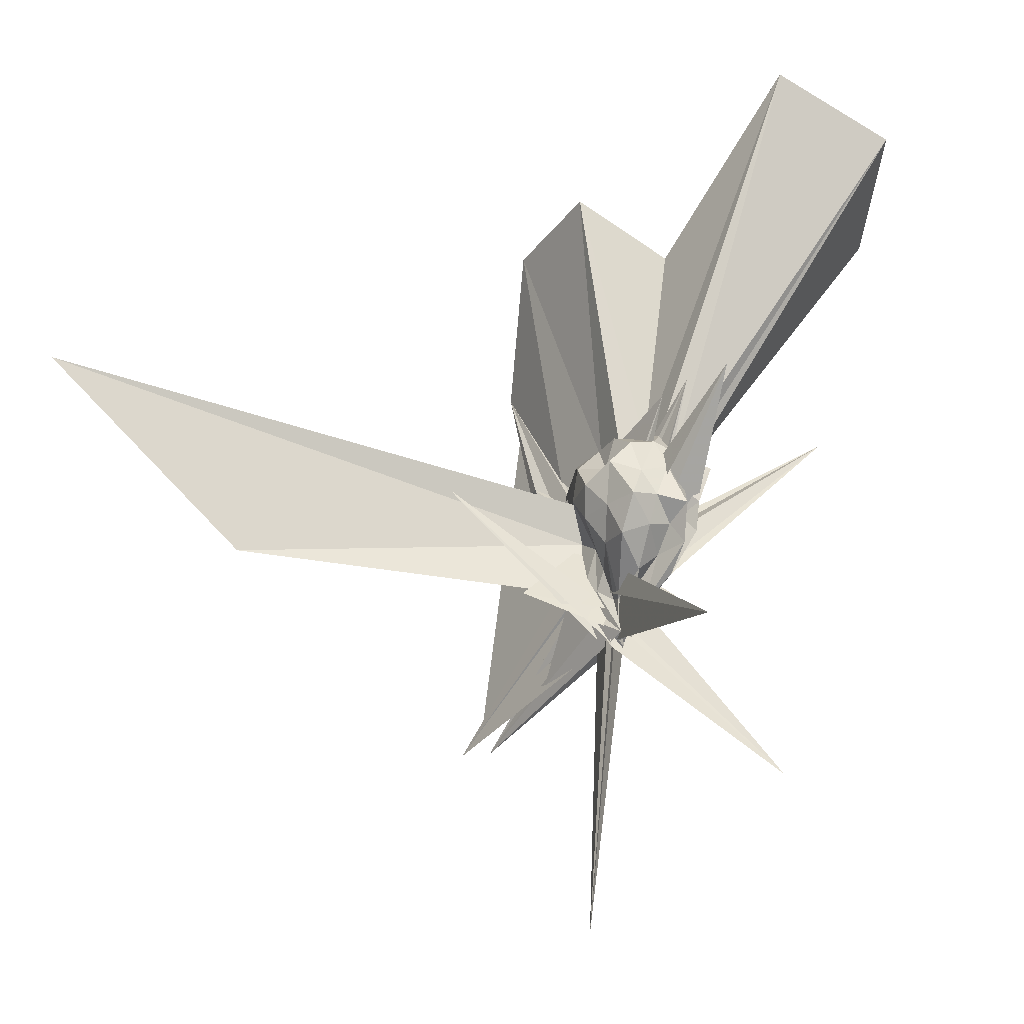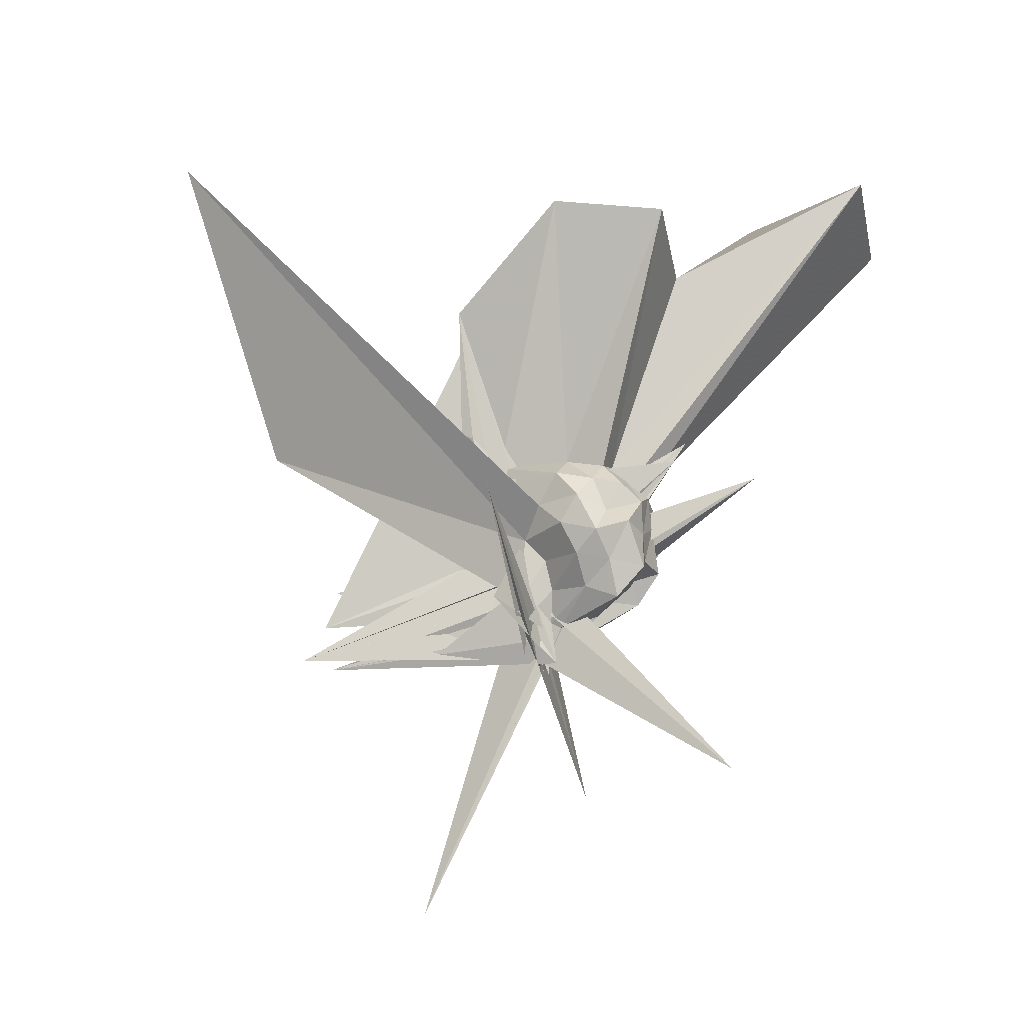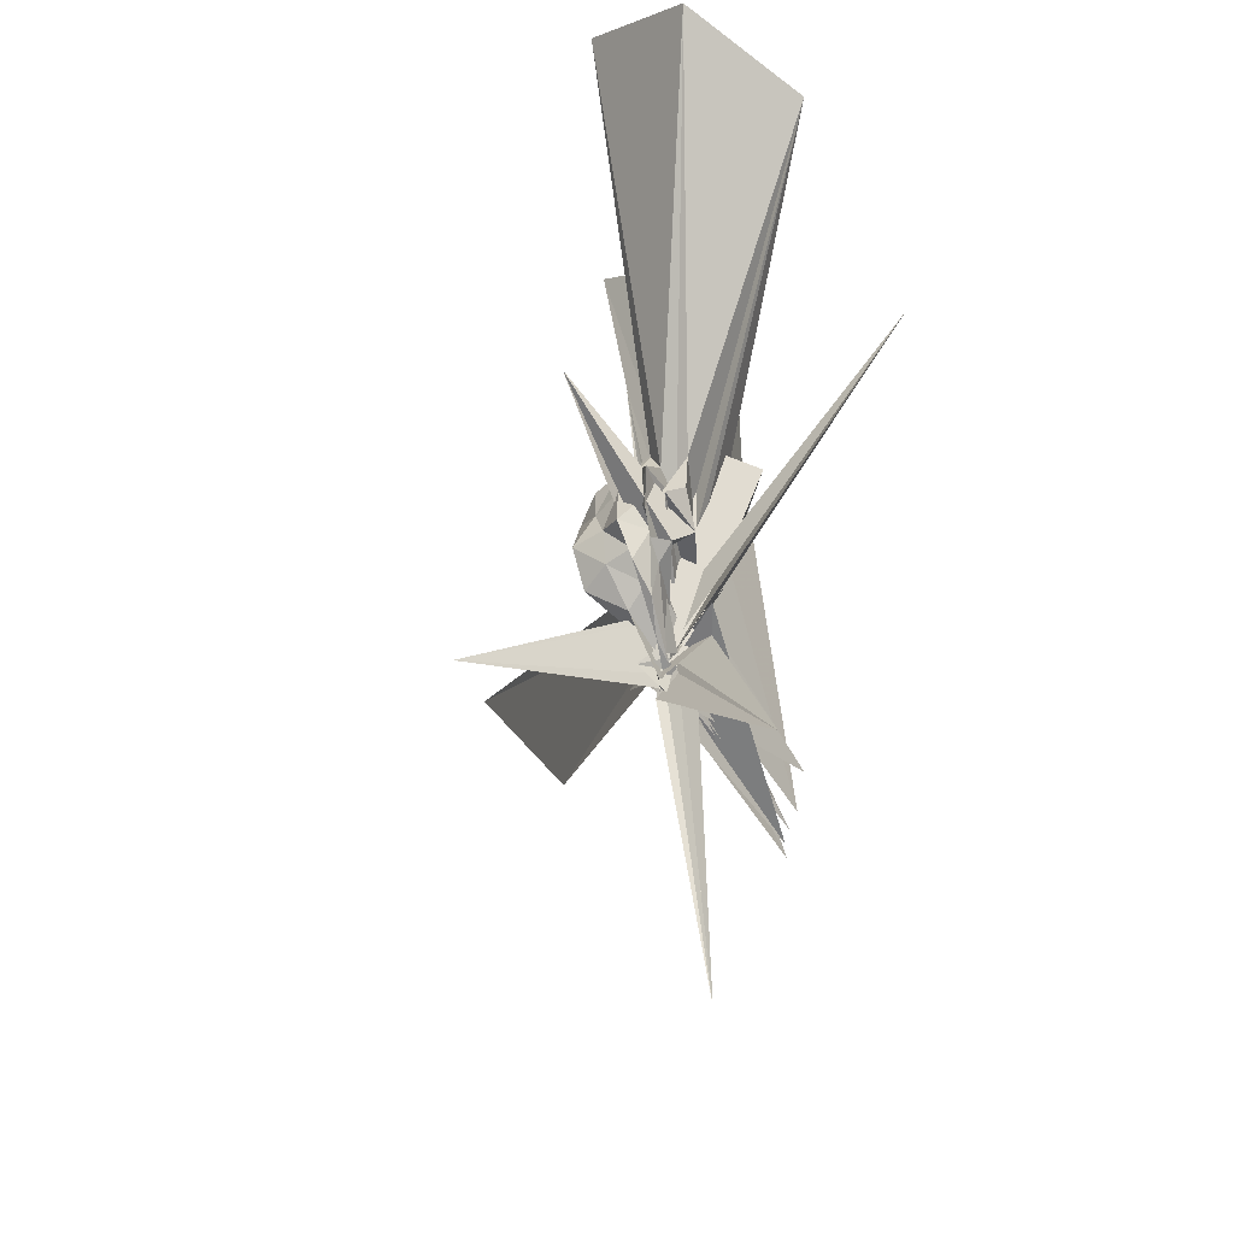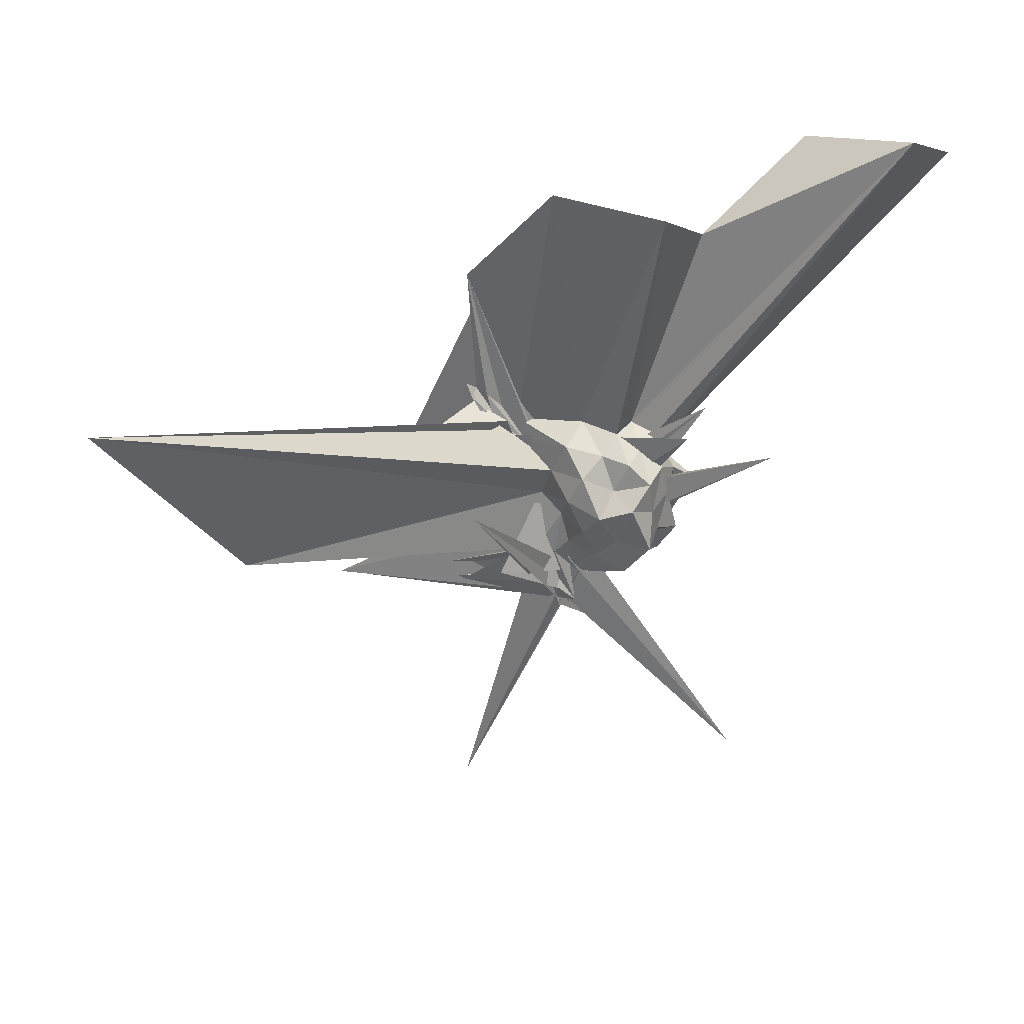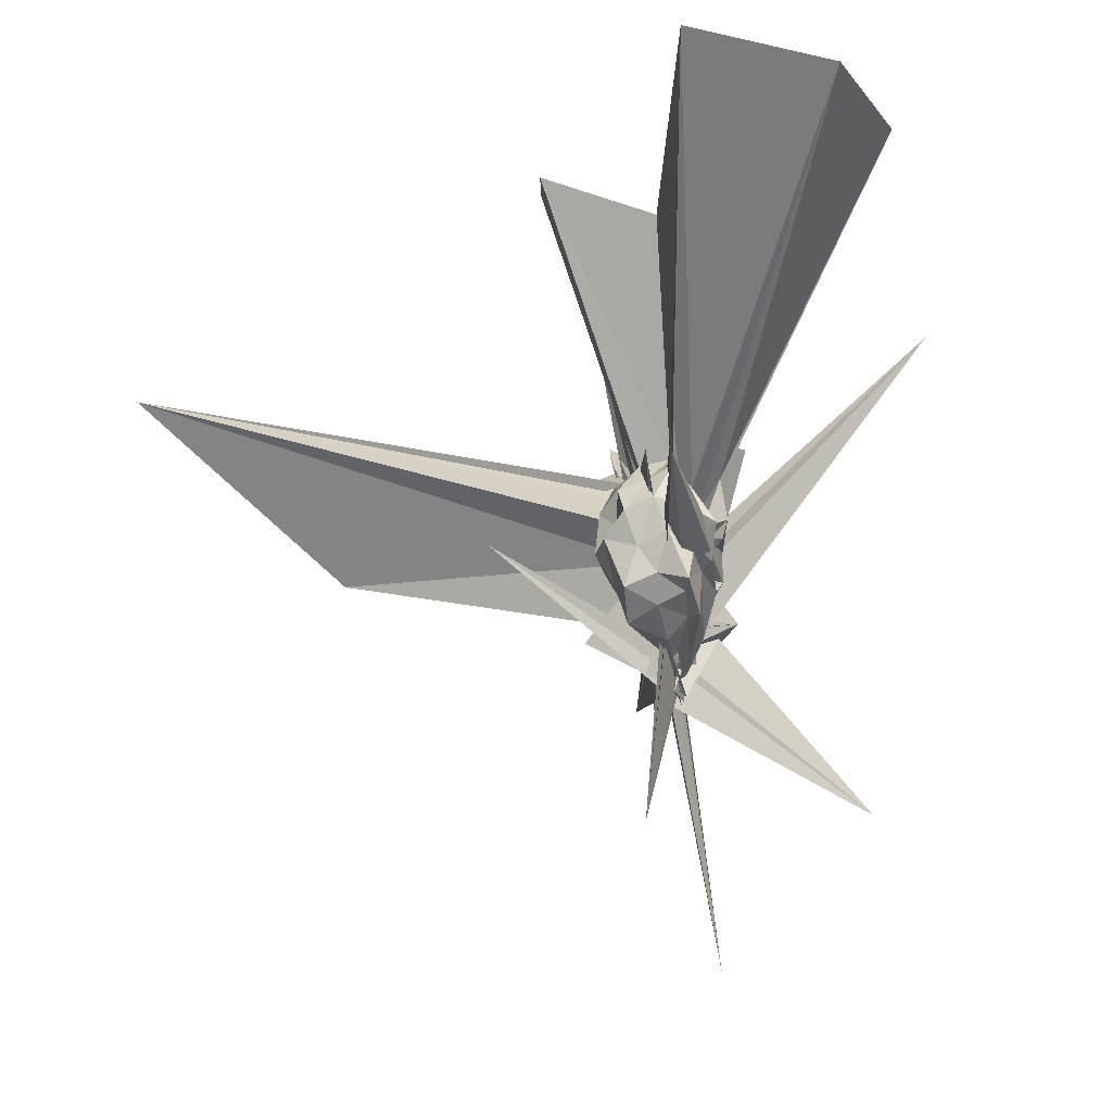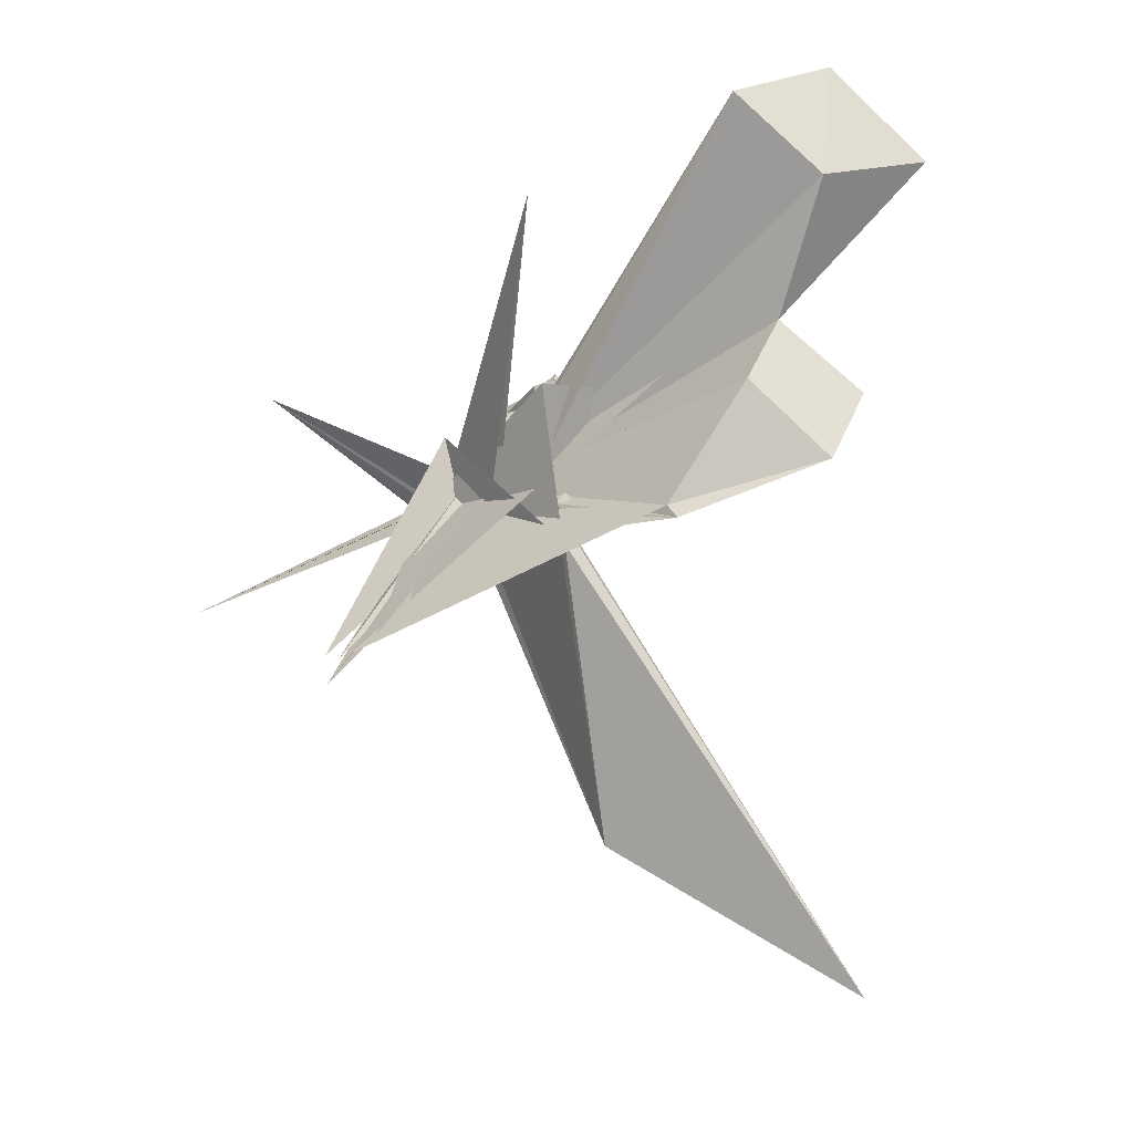
<metadata>
{"format":"obj","ext":"obj","renderer":"f3d","projection":"perspective","resolution":1024,"background":"white","views":[{"elev":-43.1,"azim":111.6,"up":"+Z"},{"elev":-16.8,"azim":61.3,"up":"+Z"},{"elev":50.1,"azim":-163.8,"up":"+Y"},{"elev":20.8,"azim":73.8,"up":"+Z"},{"elev":-7.9,"azim":143.5,"up":"+Z"},{"elev":-19.1,"azim":-41.1,"up":"+Y"}]}
</metadata>
<code>
v -0.0128 -0.1181 -0.1049
v -0.3888 0.2333 -0.6319
v 0.2378 -0.009234 0.17
v 0.1837 0.04155 0.1965
v 0.1491 0.09724 0.2263
v 0.1078 0.1244 0.172
v 0.05136 0.07646 0.1164
v 0.04514 0.1587 0.1969
v -0.03245 -0.2275 0.09018
v -0.03402 -0.185 -0.1245
v 0.2755 0.151 0.2468
v -0.02961 -0.1653 -0.101
v -0.1277 0.05621 0.3016
v -0.05614 -0.1301 -0.3287
v -0.3703 -0.6234 -0.09882
v -0.01076 -0.1325 -0.1479
v -0.0448 -0.4075 0.3631
v -0.0438 -0.1558 -0.07997
v -0.03216 -0.3268 0.2426
v -0.01892 -0.2486 0.1903
v 0.1307 -0.1626 0.205
v 0.1871 -0.0727 0.1875
v 0.2615 0.04589 0.1126
v 0.2101 0.09925 0.1441
v 0.1511 0.1563 0.1204
v 0.1193 0.2314 0.07205
v 0.08368 0.1357 0.07275
v 0.02183 0.1586 0.09555
v 0.06206 0.1871 0.0418
v 0.001183 -0.09571 -0.088
v -0.02837 -0.09887 -0.1943
v -0.04613 -0.1339 0.1165
v -0.04274 -0.365 0.2894
v -0.03177 -0.2155 0.01837
v -0.04782 -0.1534 -0.2504
v -0.032 -0.132 -0.1201
v -0.06151 -0.3536 0.2465
v -0.01101 -0.296 0.2497
v 0.7765 -1.567 0.581
v 0.07408 -0.1898 0.1178
v 0.1994 -0.1348 0.1271
v 0.2136 -0.04564 0.08769
v 0.2346 0.06495 0.02235
v 0.1866 0.1265 0.05912
v 0.1233 0.1524 0.02398
v 0.0955 0.1838 -0.01747
v 0.03417 0.04971 -0.01068
v -0.02422 0.08341 0.02302
v -0.04732 -0.2194 -0.0205
v -0.4059 0.4352 0.5683
v 0.08766 -0.3441 -0.1772
v -0.02517 -0.07973 -0.2412
v -0.0549 -0.05867 -0.2471
v -0.02079 -0.122 -0.1712
v -0.0124 -0.1628 -0.05082
v -0.03897 -0.1909 0.04294
v -0.06269 -0.3818 0.3023
v 0.3402 -1.126 0.03213
v 0.00214 -0.195 0.02715
v 0.158 -0.1658 0.0482
v 0.2424 -0.09735 0.01705
v 0.2801 -0.01114 0.04433
v 0.1958 0.09429 -0.04426
v 0.1542 0.1667 -0.06188
v 0.07647 0.1208 -0.03269
v 0.06261 0.1622 -0.08997
v 0.01425 0.1293 -0.0594
v 0.3695 0.3678 0.2015
v -0.02892 -0.1632 -0.1758
v -0.012 -0.129 -0.293
v -0.02741 -0.1845 -0.07132
v 0.2396 0.2151 0.3224
v -0.03624 -0.08617 -0.2447
v -0.04706 -0.139 -0.2062
v -0.03648 -0.09513 -0.3548
v -0.0286 -0.1586 -0.225
v -0.1126 0.03742 -0.1462
v -0.01204 -0.2047 -0.1505
v 0.03275 -0.1449 -0.03372
v 0.1779 -0.1249 -0.04176
v 0.2247 -0.0424 -0.06143
v 0.2635 0.04823 -0.08023
v 0.111 0.1004 -0.0847
v 0.09119 0.1337 -0.1461
v 0.02797 0.07025 -0.1941
v 0.03213 0.1018 -0.1151
v -0.0005696 -0.02576 -0.1272
v -0.3756 -0.6576 -0.2687
v -0.04647 -0.1225 -0.268
v -0.03051 -0.1363 -0.06102
v -0.3795 -0.7194 -0.312
v -0.02934 -0.1234 -0.314
v 0.02983 -0.04572 -0.3196
v -0.02869 -0.1058 -0.1446
v -0.007216 -0.1067 -0.2298
v -0.1662 -0.3714 -0.2828
v -0.3765 -0.6322 -0.3314
v 0.003699 -0.1552 -0.1643
v 0.03427 -0.1228 -0.1206
v 0.1468 -0.0771 -0.1283
v 0.208 -0.007784 -0.1635
v 0.1663 0.05999 -0.1196
v 0.1604 -0.0214 0.2397
v 0.1081 0.03971 0.2559
v 0.5669 0.6523 1.12
v 0.2974 0.8887 1.024
v -0.0352 0.7082 0.973
v -0.0164 -0.1271 -0.02599
v -0.03866 -0.3075 0.2009
v -0.03202 -0.2658 0.1398
v 0.1179 0.1062 0.3067
v 0.0003358 -0.08087 0.001219
v -0.03977 -0.3924 0.3209
v -0.05711 -0.3746 0.3441
v -0.03325 -0.3505 0.3281
v -0.03129 -0.2585 0.2495
v 0.08485 -0.09973 0.2609
v 0.4812 -0.005622 0.9329
v 0.2618 0.1812 0.8325
v 0.1967 0.5011 1.074
v -0.002207 -0.1542 -0.1143
v -0.01643 -0.1457 -0.08153
v -0.03486 -0.1252 -0.1806
v -0.02103 -0.1886 -0.02512
v -0.009285 -0.1631 0.0493
v 0.001023 -0.416 0.6966
v 0.2951 -0.2579 0.9775
v 0.09133 -0.05386 0.8741
v 0.0006487 -0.1263 -0.06825
v 0.1848 0.1499 0.5436
v -0.3797 -0.6545 -0.2071
v 0.001042 -0.3699 0.6568
v 0.0581 0.0437 -0.1398
v -0.001048 -0.02048 -0.2495
v -0.03529 -0.07254 -0.2689
v -0.02118 -0.1089 -0.2683
v -0.02563 -0.1172 -0.2179
v 0.369 0.2619 -0.6645
v -0.02812 -0.1544 -0.1373
v -0.05174 -0.1043 -0.3392
v -0.05313 -0.1222 -0.2422
v 0.01482 -0.2201 -0.1206
v -0.007073 -0.1619 -0.2666
v -0.001608 -0.08975 -0.3264
v 0.0006958 -0.1076 -0.2089
v 0.0211 -0.08739 -0.2252
v 0.08574 -0.00321 -0.1966
v -0.03941 -0.137 -0.2585
v -0.05014 -0.1644 -0.3138
v -0.05787 -0.1055 -0.254
v -0.06283 -0.1413 -0.2986
v -0.03167 -0.1568 -0.008902
v -0.3584 -0.3302 -1.028
v -0.04995 -0.1258 -0.2897
v -0.01548 -0.138 -0.2439
v -0.01792 -0.1054 -0.3051
v -0.03159 -0.07062 -0.3297
v -0.01508 -0.1432 -0.1959
v 0.3002 -0.4816 0.08032
v -0.02557 -0.1423 -0.3179
v -0.02809 -0.1287 -0.3484
v -0.1222 -0.05068 -0.1762
f 3 23 4
f 4 23 24
f 4 24 5
f 5 24 25
f 5 25 6
f 6 25 26
f 6 26 7
f 7 26 27
f 7 27 8
f 8 27 28
f 8 28 9
f 9 28 29
f 9 29 10
f 10 29 30
f 10 30 11
f 11 30 31
f 11 31 12
f 12 31 32
f 12 32 13
f 13 32 33
f 13 33 14
f 14 33 34
f 14 34 15
f 15 34 35
f 15 35 16
f 16 35 36
f 16 36 17
f 17 36 37
f 17 37 18
f 18 37 38
f 18 38 19
f 19 38 39
f 19 39 20
f 20 39 40
f 20 40 21
f 21 40 41
f 21 41 22
f 22 41 42
f 22 42 3
f 3 42 23
f 23 43 24
f 24 43 44
f 24 44 25
f 25 44 45
f 25 45 26
f 26 45 46
f 26 46 27
f 27 46 47
f 27 47 28
f 28 47 48
f 28 48 29
f 29 48 49
f 29 49 30
f 30 49 50
f 30 50 31
f 31 50 51
f 31 51 32
f 32 51 52
f 32 52 33
f 33 52 53
f 33 53 34
f 34 53 54
f 34 54 35
f 35 54 55
f 35 55 36
f 36 55 56
f 36 56 37
f 37 56 57
f 37 57 38
f 38 57 58
f 38 58 39
f 39 58 59
f 39 59 40
f 40 59 60
f 40 60 41
f 41 60 61
f 41 61 42
f 42 61 62
f 42 62 23
f 23 62 43
f 43 63 44
f 44 63 64
f 44 64 45
f 45 64 65
f 45 65 46
f 46 65 66
f 46 66 47
f 47 66 67
f 47 67 48
f 48 67 68
f 48 68 49
f 49 68 69
f 49 69 50
f 50 69 70
f 50 70 51
f 51 70 71
f 51 71 52
f 52 71 72
f 52 72 53
f 53 72 73
f 53 73 54
f 54 73 74
f 54 74 55
f 55 74 75
f 55 75 56
f 56 75 76
f 56 76 57
f 57 76 77
f 57 77 58
f 58 77 78
f 58 78 59
f 59 78 79
f 59 79 60
f 60 79 80
f 60 80 61
f 61 80 81
f 61 81 62
f 62 81 82
f 62 82 43
f 43 82 63
f 63 83 64
f 64 83 84
f 64 84 65
f 65 84 85
f 65 85 66
f 66 85 86
f 66 86 67
f 67 86 87
f 67 87 68
f 68 87 88
f 68 88 69
f 69 88 89
f 69 89 70
f 70 89 90
f 70 90 71
f 71 90 91
f 71 91 72
f 72 91 92
f 72 92 73
f 73 92 93
f 73 93 74
f 74 93 94
f 74 94 75
f 75 94 95
f 75 95 76
f 76 95 96
f 76 96 77
f 77 96 97
f 77 97 78
f 78 97 98
f 78 98 79
f 79 98 99
f 79 99 80
f 80 99 100
f 80 100 81
f 81 100 101
f 81 101 82
f 82 101 102
f 82 102 63
f 63 102 83
f 103 104 118
f 104 119 118
f 104 105 119
f 105 120 119
f 105 106 120
f 106 107 120
f 107 121 120
f 107 108 121
f 108 122 121
f 108 109 122
f 109 110 122
f 110 123 122
f 110 111 123
f 111 124 123
f 111 112 124
f 112 113 124
f 113 125 124
f 113 114 125
f 114 126 125
f 114 115 126
f 115 116 126
f 116 127 126
f 116 117 127
f 117 118 127
f 117 103 118
f 118 119 128
f 119 129 128
f 119 120 129
f 120 121 129
f 121 130 129
f 121 122 130
f 122 123 130
f 123 131 130
f 123 124 131
f 124 125 131
f 125 132 131
f 125 126 132
f 126 127 132
f 127 128 132
f 127 118 128
f 133 148 134
f 134 148 149
f 134 149 135
f 135 149 150
f 135 150 136
f 136 150 137
f 137 150 151
f 137 151 138
f 138 151 152
f 138 152 139
f 139 152 140
f 140 152 153
f 140 153 141
f 141 153 154
f 141 154 142
f 142 154 143
f 143 154 155
f 143 155 144
f 144 155 156
f 144 156 145
f 145 156 146
f 146 156 157
f 146 157 147
f 147 157 148
f 147 148 133
f 148 158 149
f 149 158 159
f 149 159 150
f 150 159 151
f 151 159 160
f 151 160 152
f 152 160 153
f 153 160 161
f 153 161 154
f 154 161 155
f 155 161 162
f 155 162 156
f 156 162 157
f 157 162 158
f 157 158 148
f 3 4 103
f 103 4 104
f 4 5 104
f 104 5 105
f 5 6 105
f 105 6 106
f 6 7 106
f 7 8 106
f 106 8 107
f 8 9 107
f 107 9 108
f 9 10 108
f 108 10 109
f 10 11 109
f 11 12 109
f 109 12 110
f 12 13 110
f 110 13 111
f 13 14 111
f 111 14 112
f 14 15 112
f 15 16 112
f 112 16 113
f 16 17 113
f 113 17 114
f 17 18 114
f 114 18 115
f 18 19 115
f 19 20 115
f 115 20 116
f 20 21 116
f 116 21 117
f 21 22 117
f 117 22 103
f 22 3 103
f 83 133 84
f 84 133 134
f 84 134 85
f 85 134 135
f 85 135 86
f 86 135 136
f 86 136 87
f 87 136 88
f 88 136 137
f 88 137 89
f 89 137 138
f 89 138 90
f 90 138 139
f 90 139 91
f 91 139 92
f 92 139 140
f 92 140 93
f 93 140 141
f 93 141 94
f 94 141 142
f 94 142 95
f 95 142 96
f 96 142 143
f 96 143 97
f 97 143 144
f 97 144 98
f 98 144 145
f 98 145 99
f 99 145 100
f 100 145 146
f 100 146 101
f 101 146 147
f 101 147 102
f 102 147 133
f 102 133 83
f 128 129 1
f 129 130 1
f 130 131 1
f 131 132 1
f 132 128 1
f 159 158 2
f 160 159 2
f 161 160 2
f 162 161 2
f 158 162 2

</code>
